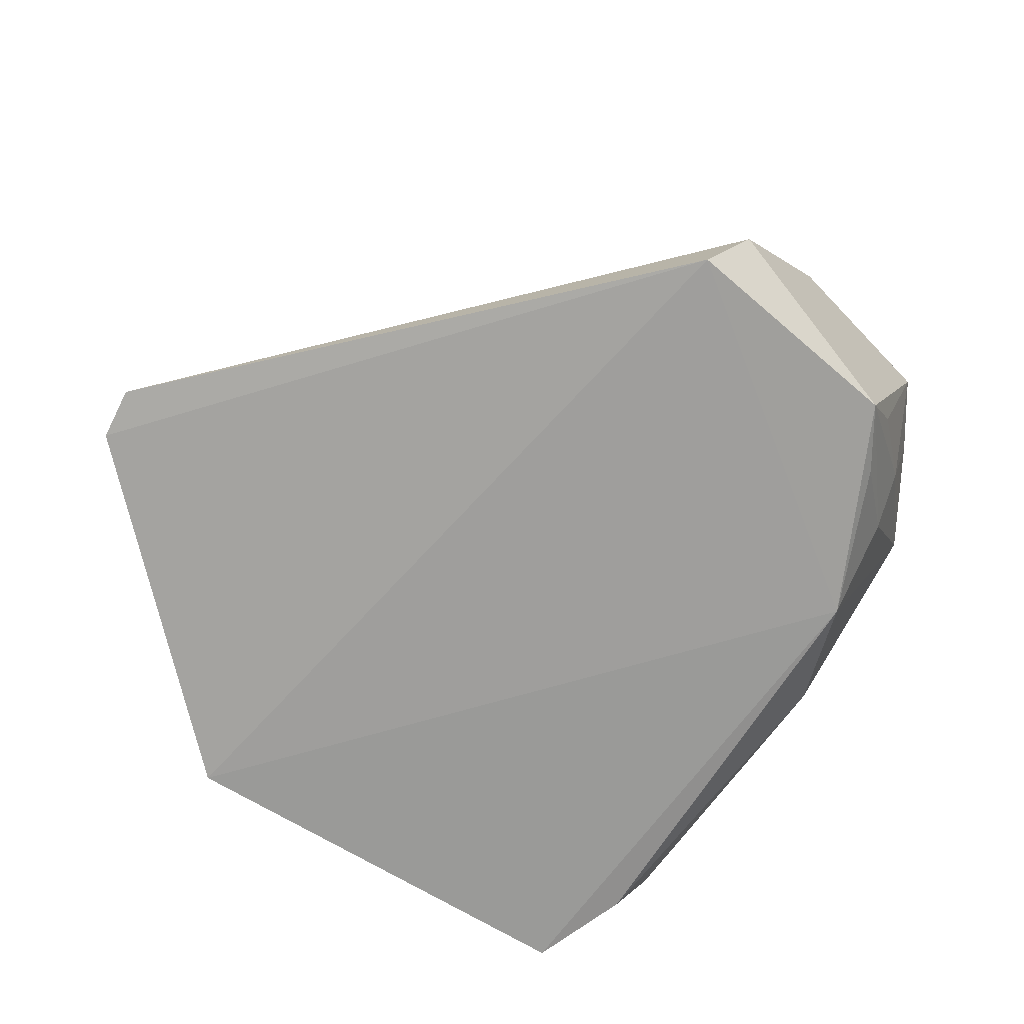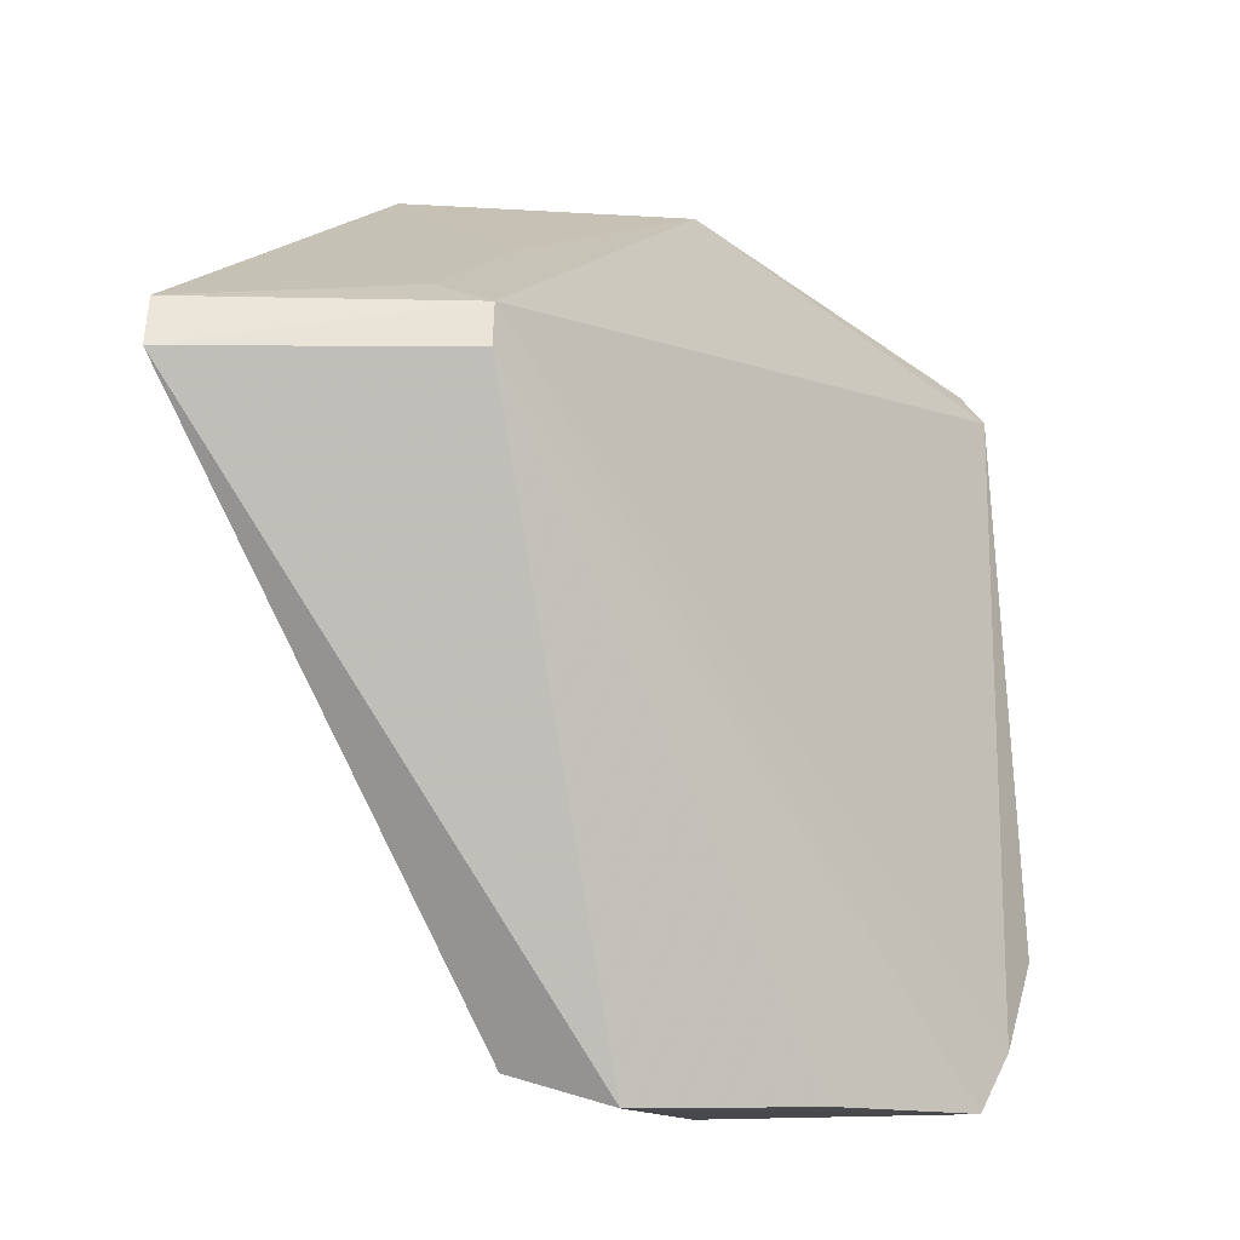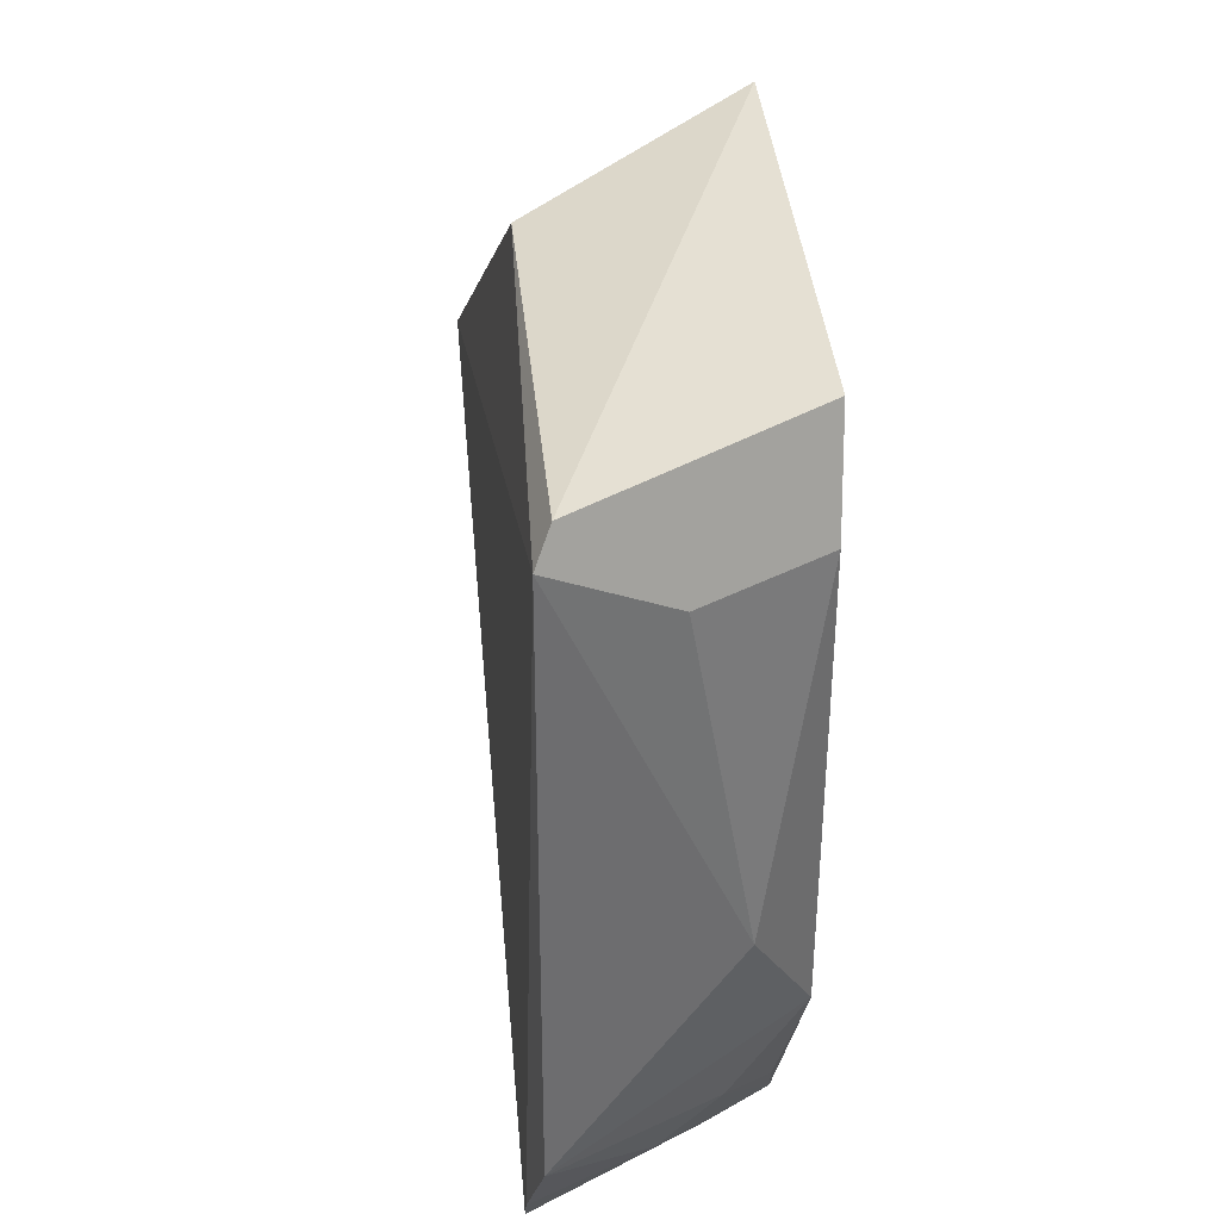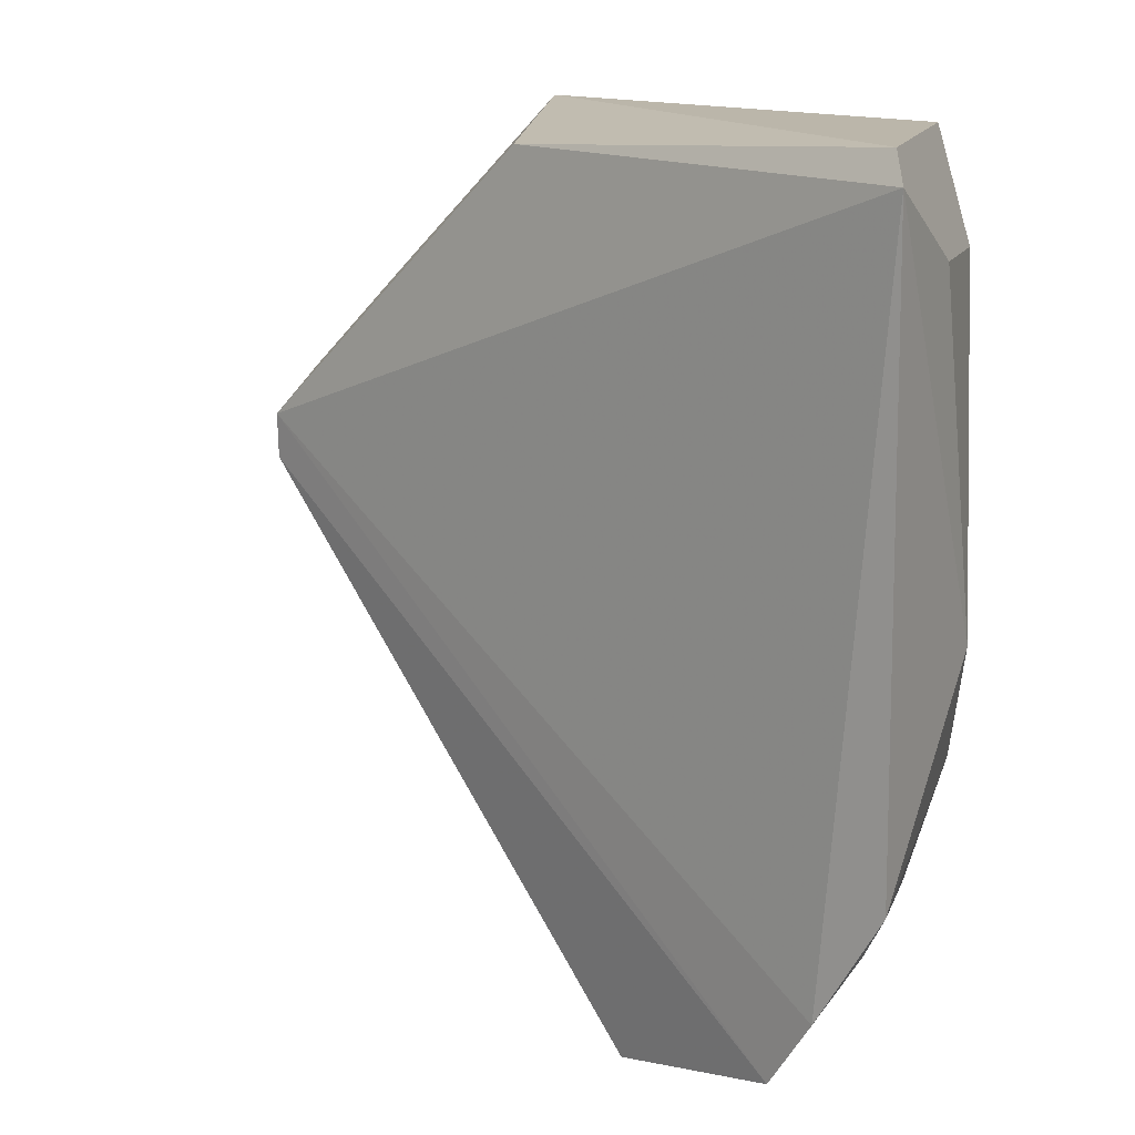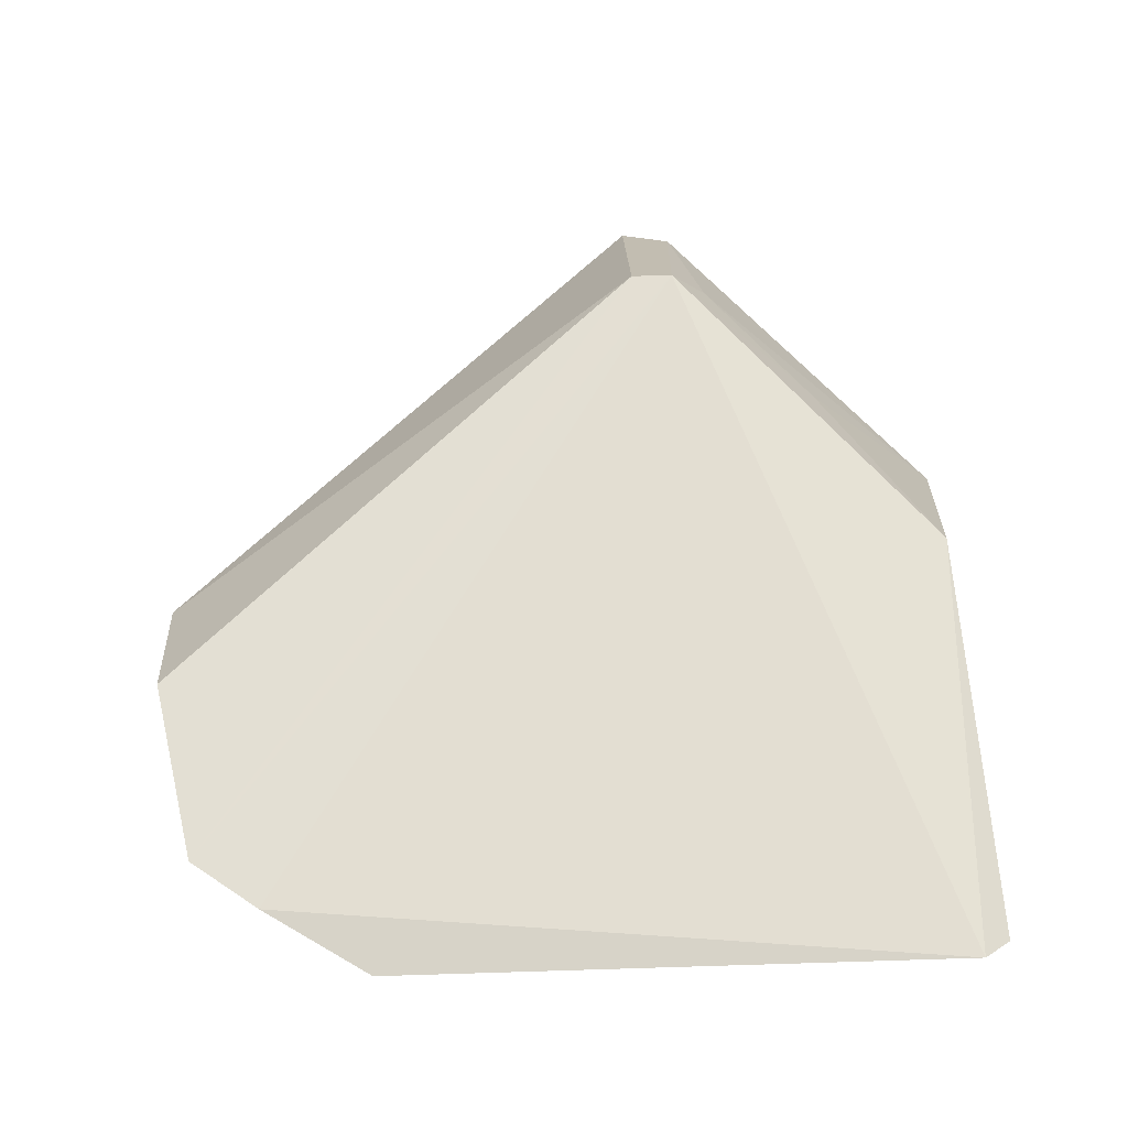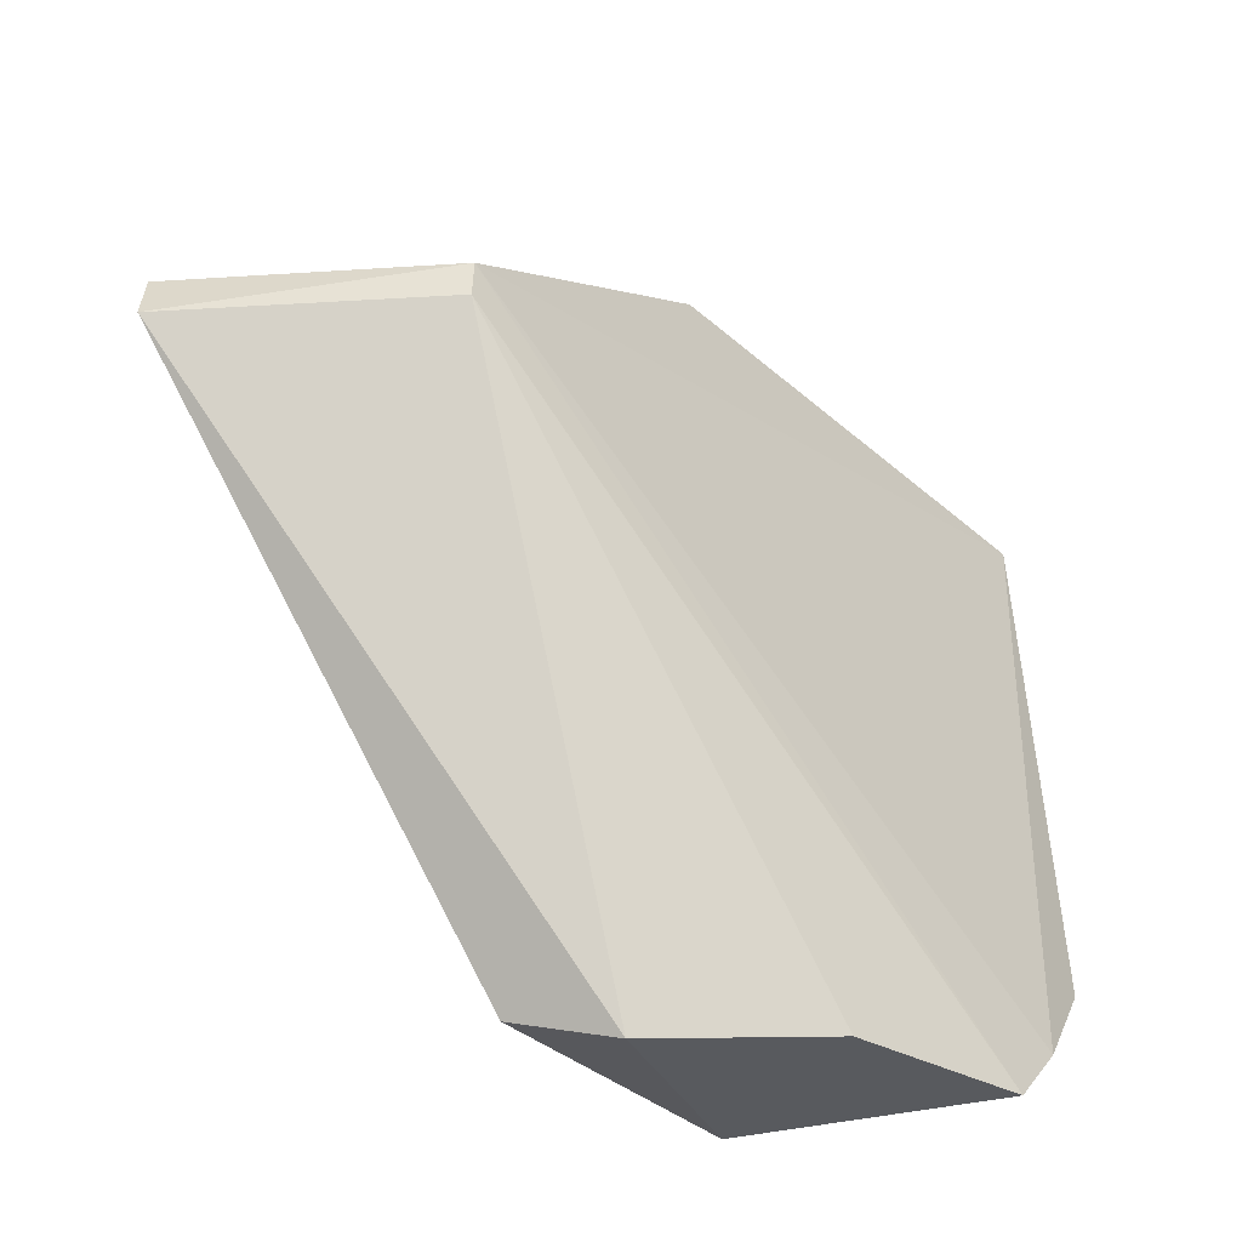
<metadata>
{"format":"obj","ext":"obj","renderer":"f3d","projection":"perspective","resolution":1024,"background":"white","views":[{"elev":-71.9,"azim":-33.7,"up":"+Z"},{"elev":-29.7,"azim":-56.2,"up":"+Y"},{"elev":38.0,"azim":78.2,"up":"+Y"},{"elev":14.1,"azim":39.4,"up":"+Y"},{"elev":73.0,"azim":88.8,"up":"+Z"},{"elev":-48.1,"azim":-52.0,"up":"+Y"}]}
</metadata>
<code>
v 0.09112 0.03461 -0.03498
v 0.09134 0.01191 -0.03492
v 0.08803 0.03175 -0.04407
v 0.05659 0.02448 -0.04639
v 0.06227 0.02407 -0.03745
v 0.08358 0.005611 -0.04412
v 0.0684 0.03569 -0.04644
v 0.08998 0.01905 -0.04156
v 0.0888 0.00768 -0.03474
v 0.07531 0.002984 -0.04157
v 0.08644 0.03569 -0.04443
v 0.074 0.03476 -0.03752
v 0.06213 0.02559 -0.03978
v 0.07367 0.00434 -0.04502
v 0.09012 0.03193 -0.03934
v 0.08788 0.01422 -0.04407
v 0.08784 0.00839 -0.03915
v 0.05632 0.0224 -0.04624
v 0.07967 0.003324 -0.03647
v 0.09044 0.03569 -0.03562
v 0.06685 0.02998 -0.03991
v 0.08691 0.004975 -0.035
v 0.08792 0.01045 -0.04137
v 0.06227 0.0224 -0.03751
v 0.08524 0.006157 -0.04143
v 0.08534 0.008183 -0.04364
f 8 1 2
f 9 2 1
f 9 1 5
f 12 5 1
f 13 7 4
f 13 4 5
f 14 4 7
f 14 6 10
f 15 8 3
f 15 1 8
f 15 3 11
f 16 3 8
f 16 11 3
f 16 7 11
f 16 14 7
f 16 6 14
f 16 8 2
f 17 2 9
f 18 5 4
f 18 14 10
f 18 4 14
f 20 11 7
f 20 7 12
f 20 12 1
f 20 15 11
f 20 1 15
f 21 12 7
f 21 7 13
f 21 13 5
f 21 5 12
f 22 17 9
f 22 9 5
f 22 19 10
f 22 10 6
f 23 16 2
f 23 2 17
f 23 17 6
f 24 18 10
f 24 5 18
f 24 10 19
f 24 22 5
f 24 19 22
f 25 22 6
f 25 6 17
f 25 17 22
f 26 23 6
f 26 6 16
f 26 16 23

</code>
